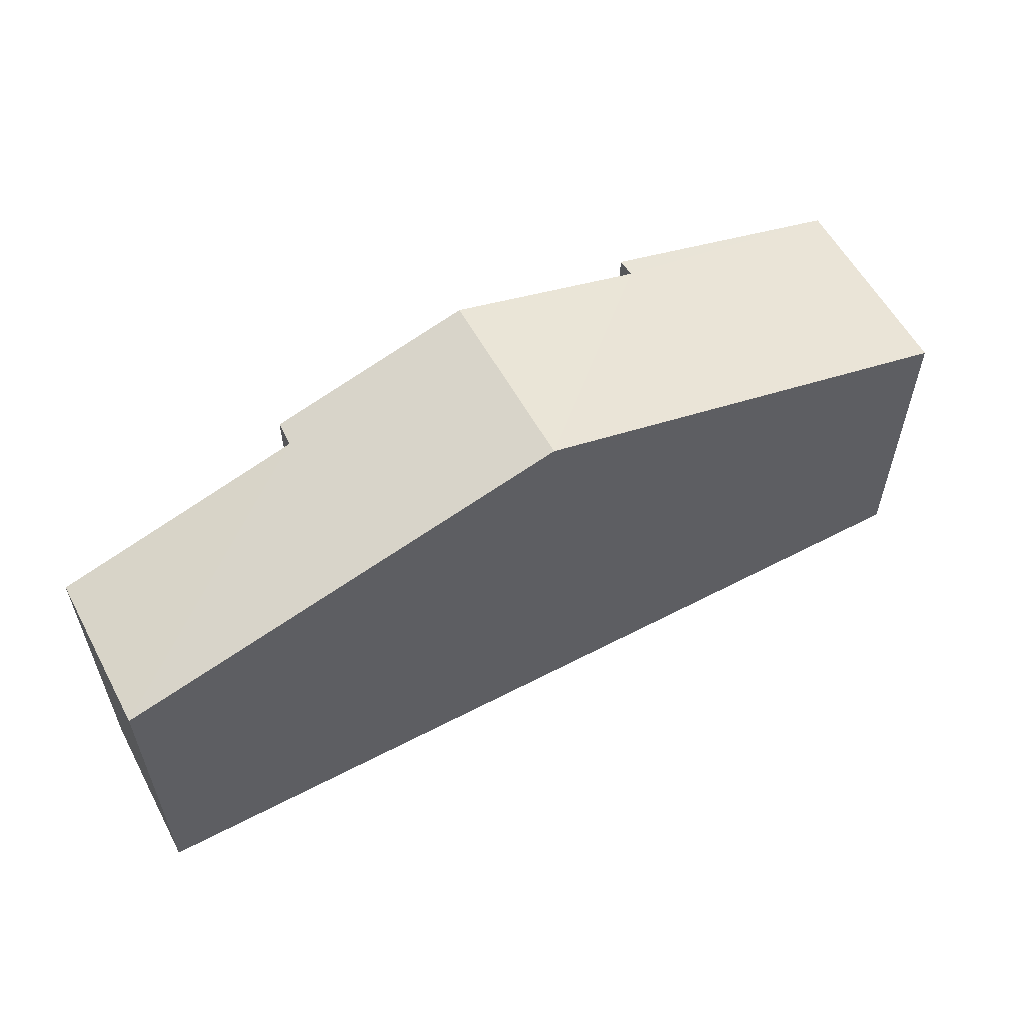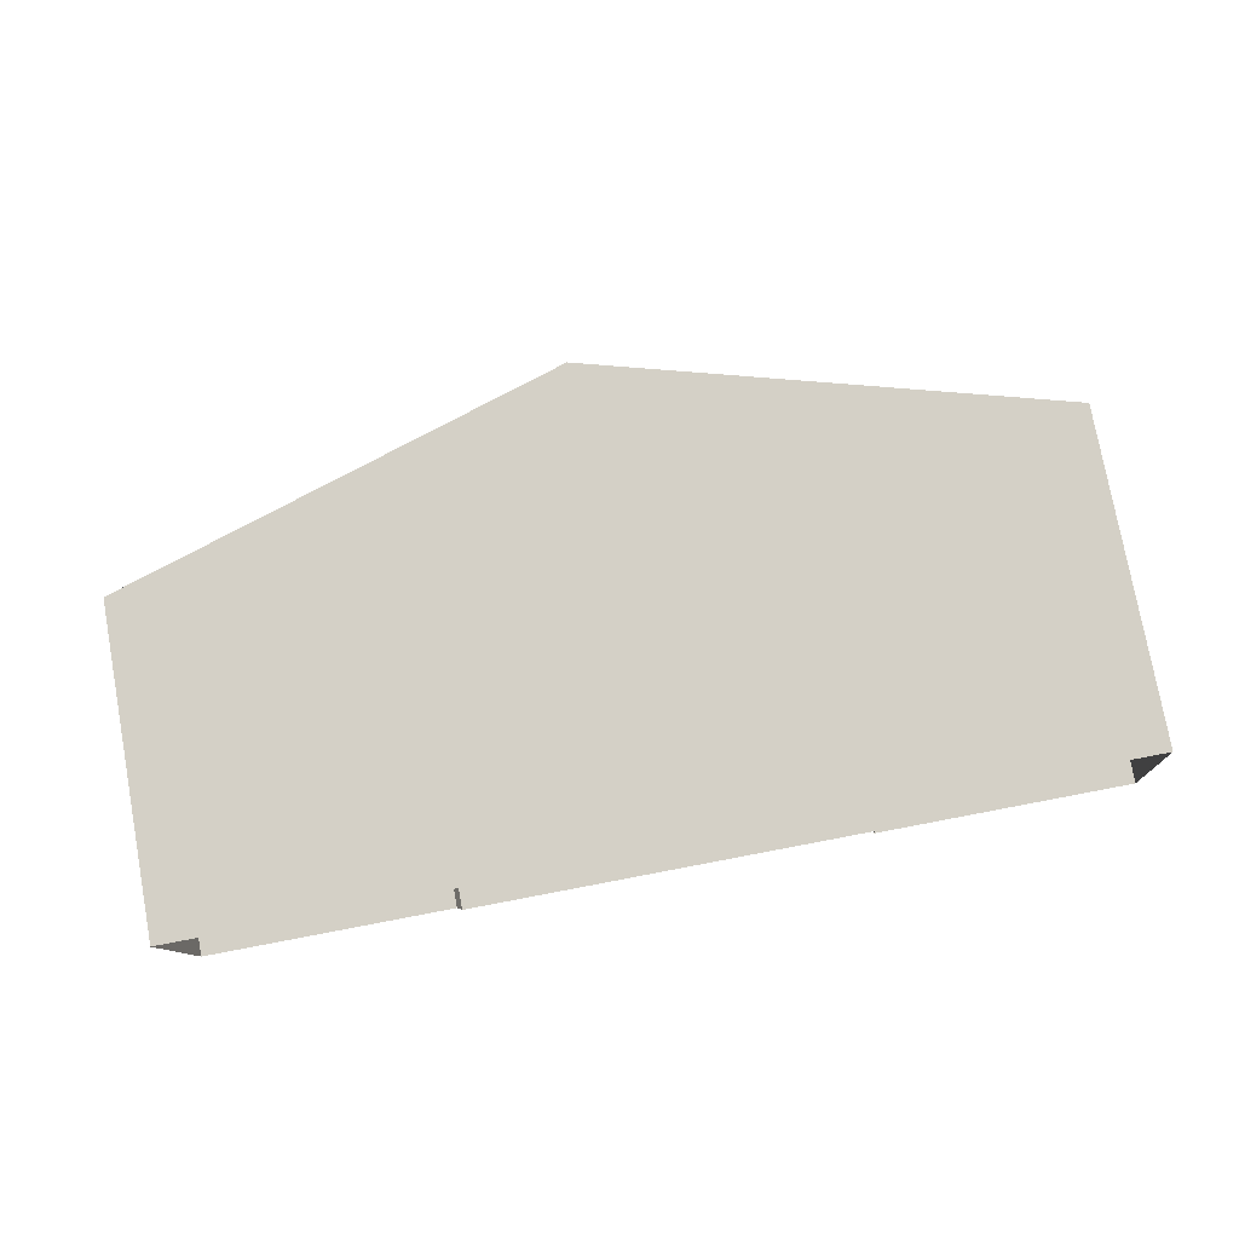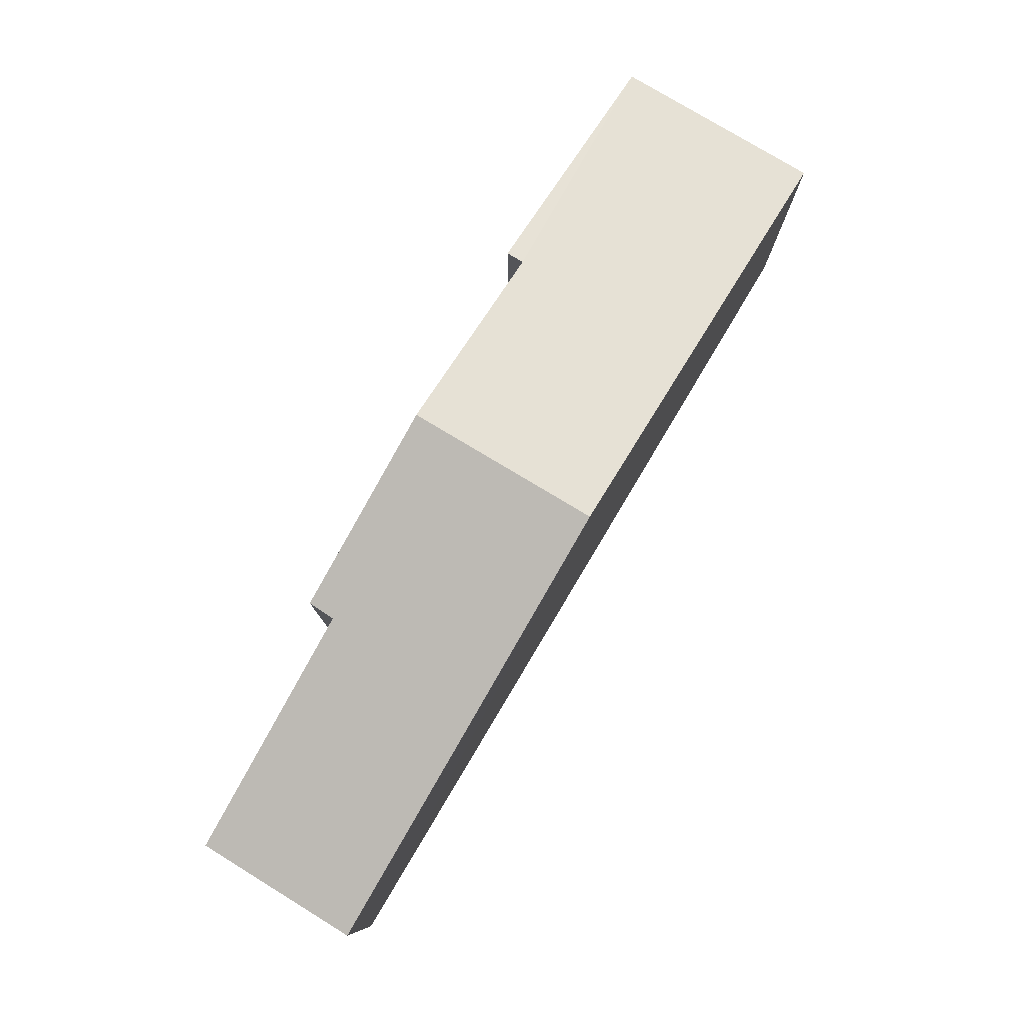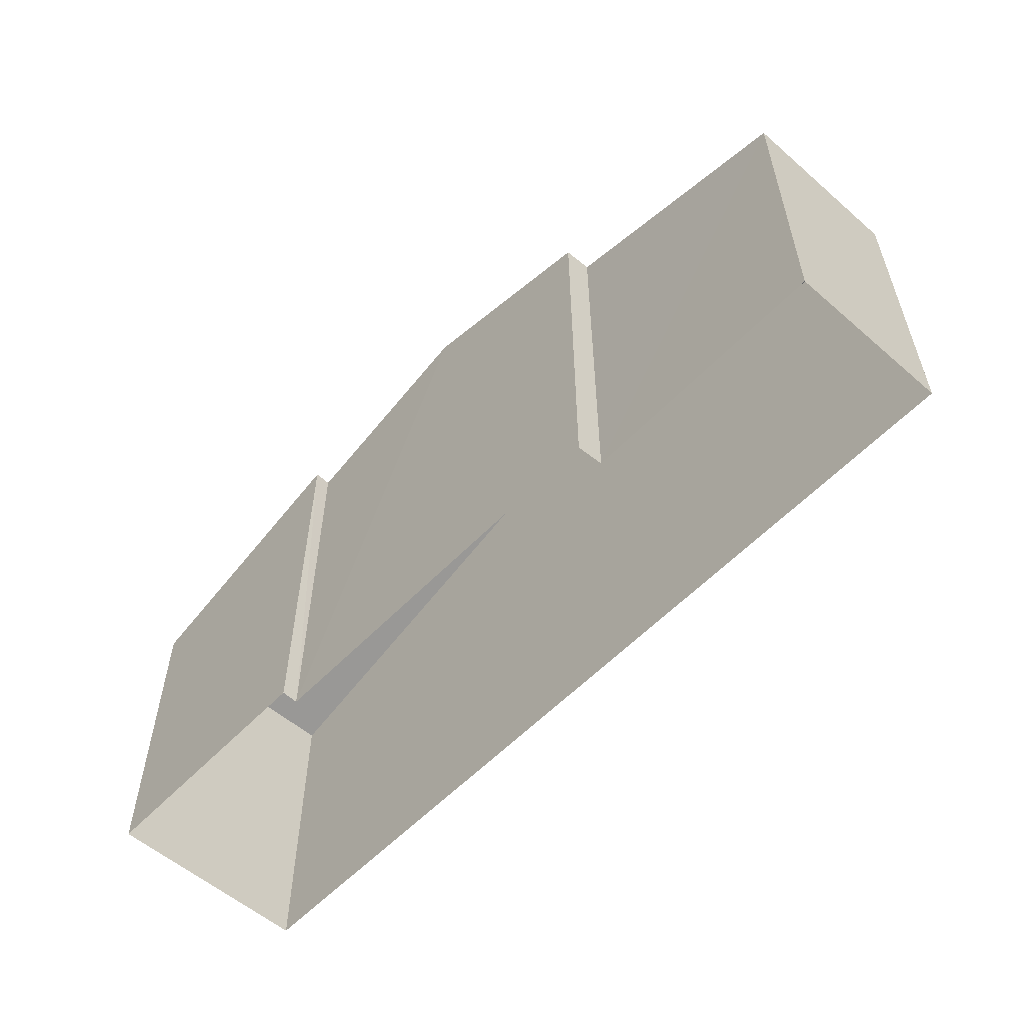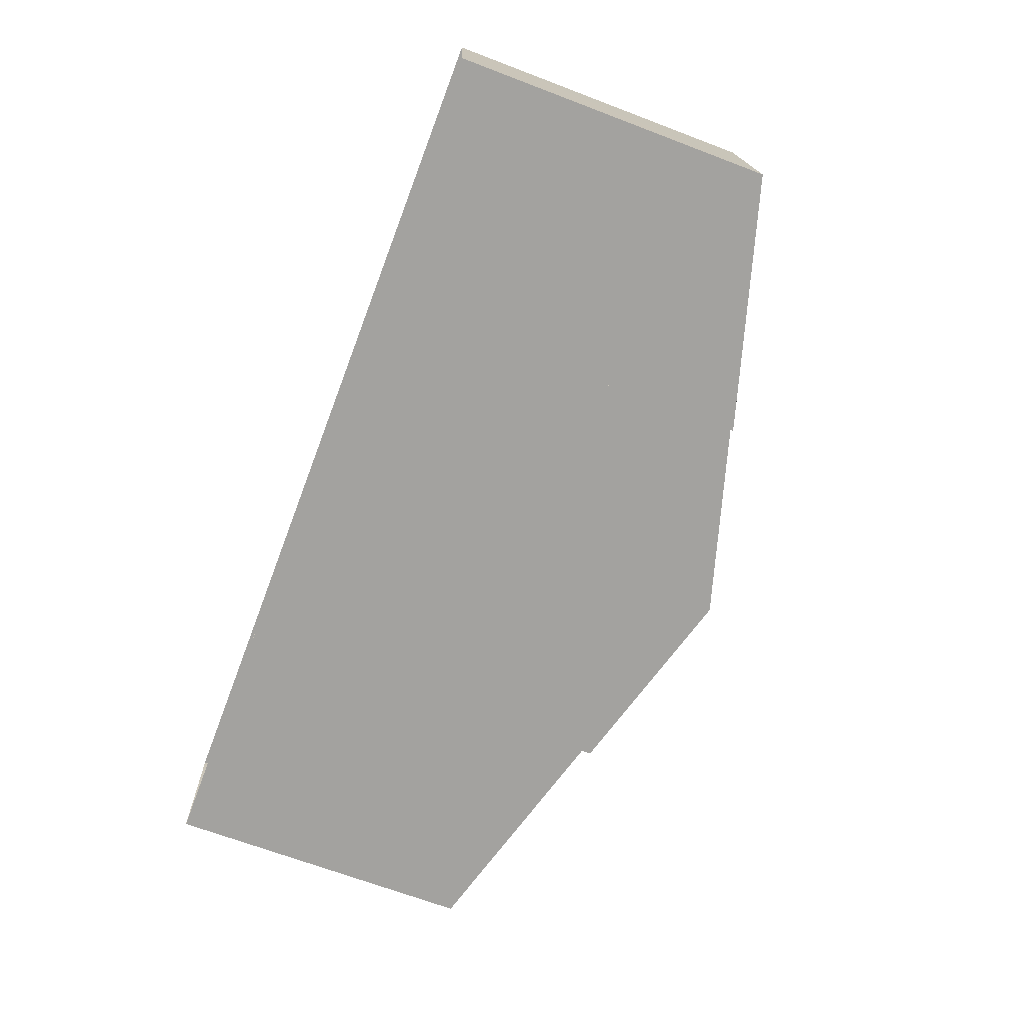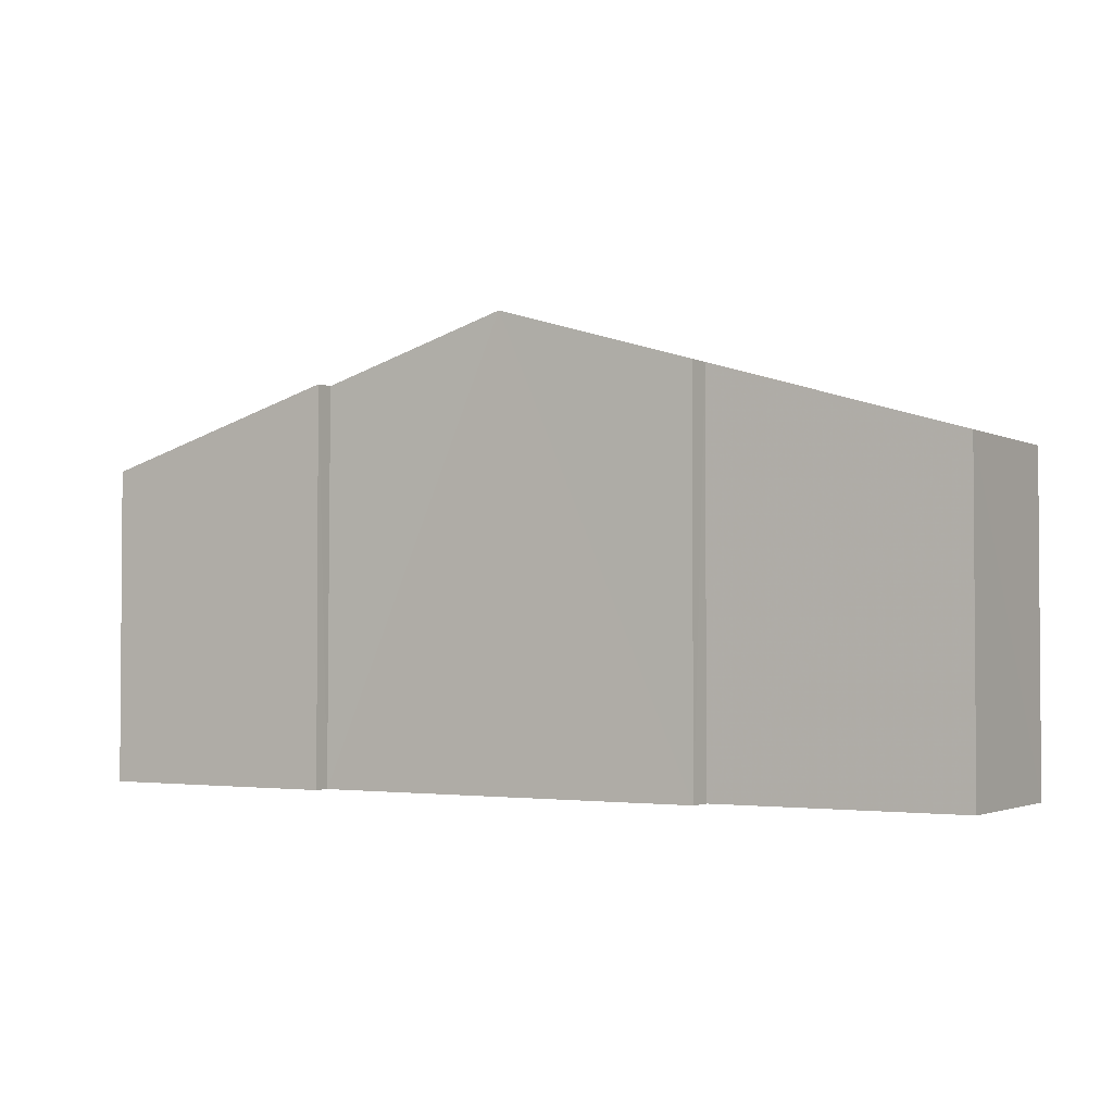
<metadata>
{"format":"obj","ext":"obj","renderer":"f3d","projection":"perspective","resolution":1024,"background":"white","views":[{"elev":57.7,"azim":147.0,"up":"+Z"},{"elev":77.4,"azim":169.7,"up":"+Y"},{"elev":79.4,"azim":116.3,"up":"+Z"},{"elev":-56.2,"azim":42.8,"up":"+Z"},{"elev":-68.1,"azim":-110.8,"up":"+Y"},{"elev":-2.4,"azim":26.6,"up":"+Z"}]}
</metadata>
<code>
v -3.729e+05 -1.051e+05 24.48
v -3.729e+05 -1.051e+05 24.48
v -3.729e+05 -1.051e+05 24.48
v -3.729e+05 -1.051e+05 24.48
v -3.729e+05 -1.051e+05 24.48
v -3.729e+05 -1.051e+05 24.48
v -3.729e+05 -1.051e+05 24.48
v -3.729e+05 -1.051e+05 24.48
v -3.729e+05 -1.051e+05 31.77
v -3.729e+05 -1.051e+05 31.77
v -3.729e+05 -1.051e+05 33.44
v -3.729e+05 -1.051e+05 34.81
v -3.729e+05 -1.051e+05 34.81
v -3.729e+05 -1.051e+05 33.44
v -3.729e+05 -1.051e+05 33.47
v -3.729e+05 -1.051e+05 31.77
v -3.729e+05 -1.051e+05 31.77
v -3.729e+05 -1.051e+05 33.48
f 1 2 3
f 3 4 5
f 1 6 2
f 5 4 7
f 4 2 8
f 3 2 4
f 9 10 11
f 10 12 11
f 11 13 14
f 11 12 13
f 13 12 15
f 12 16 15
f 15 17 18
f 15 16 17
f 9 2 6
f 9 11 2
f 7 17 5
f 7 18 17
f 10 1 12
f 1 3 12
f 3 16 12
f 17 3 5
f 17 16 3
f 9 1 10
f 9 6 1
f 18 7 4
f 15 18 4
f 11 8 2
f 11 14 8
f 4 8 13
f 4 13 15
f 8 14 13

</code>
